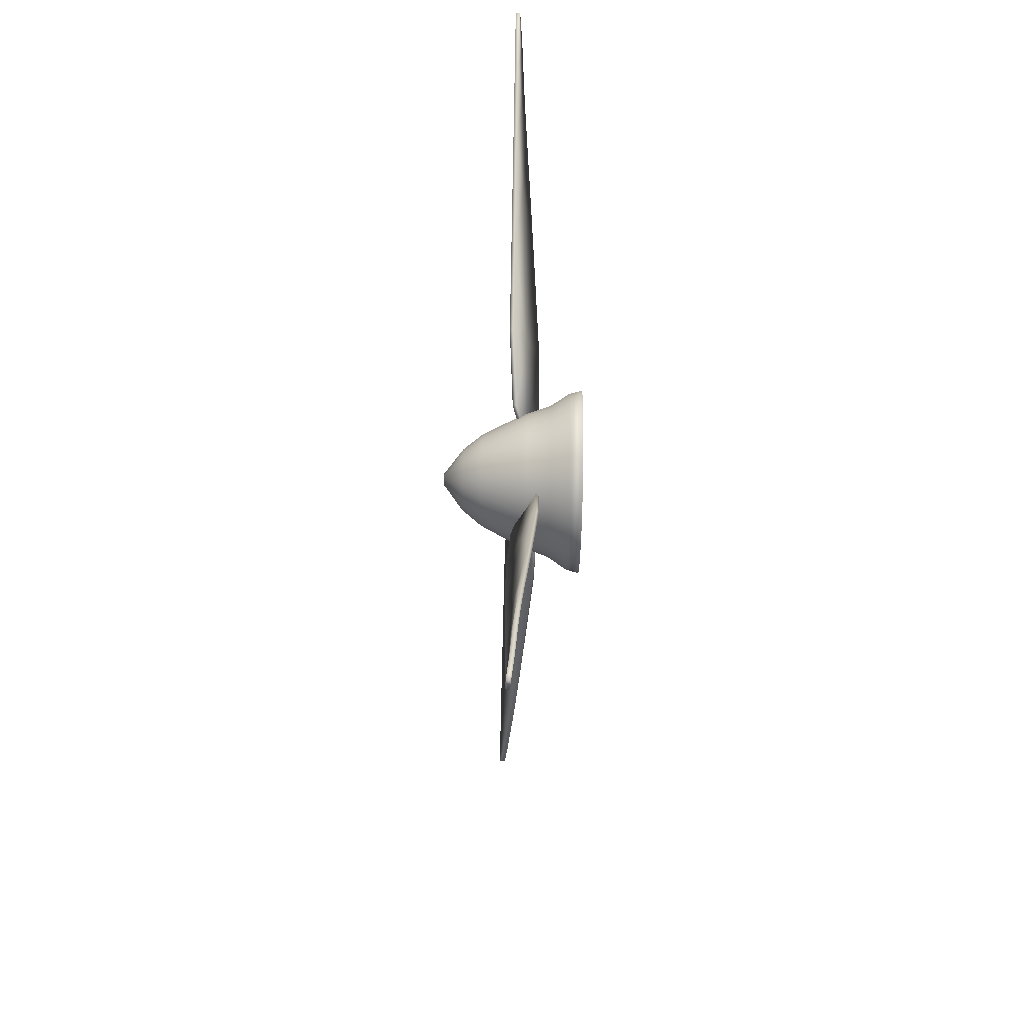
<metadata>
{"format":"obj","ext":"obj","renderer":"f3d","projection":"perspective","resolution":1024,"background":"white","views":[{"elev":-71.6,"azim":88.8,"up":"+Y"}]}
</metadata>
<code>
o Cylinder
v -0 0.2472 -0.1646
v -0 0.2402 -0.1392
v 0.04823 0.2425 -0.1646
v 0.04687 0.2356 -0.1392
v 0.0946 0.2284 -0.1646
v 0.09194 0.222 -0.1392
v 0.1373 0.2055 -0.1646
v 0.1335 0.1998 -0.1392
v 0.1748 0.1748 -0.1646
v 0.1699 0.1699 -0.1392
v 0.2055 0.1373 -0.1646
v 0.1998 0.1335 -0.1392
v 0.2284 0.0946 -0.1646
v 0.222 0.09194 -0.1392
v 0.2425 0.04823 -0.1646
v 0.2356 0.04687 -0.1392
v 0.2472 -0 -0.1646
v 0.2402 -0 -0.1392
v 0.2425 -0.04823 -0.1646
v 0.2356 -0.04687 -0.1392
v 0.2284 -0.0946 -0.1646
v 0.222 -0.09194 -0.1392
v 0.2055 -0.1373 -0.1646
v 0.1998 -0.1335 -0.1392
v 0.1748 -0.1748 -0.1646
v 0.1699 -0.1699 -0.1392
v 0.1373 -0.2055 -0.1646
v 0.1335 -0.1998 -0.1392
v 0.0946 -0.2284 -0.1646
v 0.09194 -0.222 -0.1392
v 0.04823 -0.2425 -0.1646
v 0.04687 -0.2356 -0.1392
v -0 -0.2472 -0.1646
v -0 -0.2402 -0.1392
v -0.04823 -0.2425 -0.1646
v -0.04687 -0.2356 -0.1392
v -0.0946 -0.2284 -0.1646
v -0.09194 -0.222 -0.1392
v -0.1373 -0.2055 -0.1646
v -0.1335 -0.1998 -0.1392
v -0.1748 -0.1748 -0.1646
v -0.1699 -0.1699 -0.1392
v -0.2055 -0.1373 -0.1646
v -0.1998 -0.1335 -0.1392
v -0.2284 -0.0946 -0.1646
v -0.222 -0.09194 -0.1392
v -0.2425 -0.04823 -0.1646
v -0.2356 -0.04687 -0.1392
v -0.2472 0 -0.1646
v -0.2402 0 -0.1392
v -0.2425 0.04823 -0.1646
v -0.2356 0.04687 -0.1392
v -0.2284 0.0946 -0.1646
v -0.222 0.09194 -0.1392
v -0.2055 0.1373 -0.1646
v -0.1998 0.1335 -0.1392
v -0.1748 0.1748 -0.1646
v -0.1699 0.1699 -0.1392
v -0.1373 0.2055 -0.1646
v -0.1335 0.1998 -0.1392
v -0.0946 0.2284 -0.1646
v -0.09194 0.222 -0.1392
v -0.04823 0.2425 -0.1646
v -0.04687 0.2356 -0.1392
v 0.0463 0.2327 -0.1296
v -0 0.2373 -0.1296
v 0.09081 0.2192 -0.1296
v 0.1318 0.1973 -0.1296
v 0.1678 0.1678 -0.1296
v 0.1973 0.1318 -0.1296
v 0.2192 0.09081 -0.1296
v 0.2327 0.0463 -0.1296
v 0.2373 -0 -0.1296
v 0.2327 -0.0463 -0.1296
v 0.2192 -0.09081 -0.1296
v 0.1973 -0.1318 -0.1296
v 0.1678 -0.1678 -0.1296
v 0.1318 -0.1973 -0.1296
v 0.09081 -0.2192 -0.1296
v 0.0463 -0.2327 -0.1296
v -0 -0.2373 -0.1296
v -0.0463 -0.2327 -0.1296
v -0.09081 -0.2192 -0.1296
v -0.1318 -0.1973 -0.1296
v -0.1678 -0.1678 -0.1296
v -0.1973 -0.1318 -0.1296
v -0.2192 -0.09081 -0.1296
v -0.2327 -0.0463 -0.1296
v -0.2373 0 -0.1296
v -0.2327 0.0463 -0.1296
v -0.2192 0.09081 -0.1296
v -0.1973 0.1318 -0.1296
v -0.1678 0.1678 -0.1296
v -0.1318 0.1973 -0.1296
v -0.09081 0.2192 -0.1296
v -0.0463 0.2327 -0.1296
v 0.03563 0.1791 -0.01878
v -0 0.1827 -0.01878
v 0.0699 0.1687 -0.01878
v 0.1015 0.1519 -0.01878
v 0.1292 0.1292 -0.01878
v 0.1519 0.1015 -0.01878
v 0.1687 0.0699 -0.01878
v 0.1791 0.03563 -0.01878
v 0.1827 -0 -0.01878
v 0.1791 -0.03563 -0.01878
v 0.1687 -0.0699 -0.01878
v 0.1519 -0.1015 -0.01878
v 0.1292 -0.1292 -0.01878
v 0.1015 -0.1519 -0.01878
v 0.0699 -0.1687 -0.01878
v 0.03563 -0.1791 -0.01878
v -0 -0.1827 -0.01878
v -0.03563 -0.1791 -0.01878
v -0.0699 -0.1687 -0.01878
v -0.1015 -0.1519 -0.01878
v -0.1292 -0.1292 -0.01878
v -0.1519 -0.1015 -0.01878
v -0.1687 -0.0699 -0.01878
v -0.1791 -0.03563 -0.01878
v -0.1827 0 -0.01878
v -0.1791 0.03563 -0.01878
v -0.1687 0.0699 -0.01878
v -0.1519 0.1015 -0.01878
v -0.1292 0.1292 -0.01878
v -0.1015 0.1519 -0.01878
v -0.0699 0.1687 -0.01878
v -0.03563 0.1791 -0.01878
v 0.03425 0.1722 -0.000918
v -0 0.1756 -0.000918
v 0.06718 0.1622 -0.000918
v 0.09753 0.146 -0.000918
v 0.1241 0.1241 -0.000918
v 0.146 0.09753 -0.000918
v 0.1622 0.06718 -0.000918
v 0.1722 0.03425 -0.000918
v 0.1756 -0 -0.000918
v 0.1722 -0.03425 -0.000918
v 0.1622 -0.06718 -0.000918
v 0.146 -0.09753 -0.000918
v 0.1241 -0.1241 -0.000918
v 0.09753 -0.146 -0.000918
v 0.06718 -0.1622 -0.000918
v 0.03425 -0.1722 -0.000918
v -0 -0.1756 -0.000918
v -0.03425 -0.1722 -0.000918
v -0.06718 -0.1622 -0.000918
v -0.09753 -0.146 -0.000918
v -0.1241 -0.1241 -0.000918
v -0.146 -0.09753 -0.000918
v -0.1622 -0.06718 -0.000918
v -0.1722 -0.03425 -0.000918
v -0.1756 0 -0.000918
v -0.1722 0.03425 -0.000918
v -0.1622 0.06718 -0.000918
v -0.146 0.09753 -0.000918
v -0.1241 0.1241 -0.000918
v -0.09753 0.146 -0.000918
v -0.06718 0.1622 -0.000918
v -0.03425 0.1722 -0.000918
v 0.002905 0.0146 0.2024
v 0 0.01489 0.2024
v 0.005698 0.01376 0.2024
v 0.008273 0.01238 0.2024
v 0.01053 0.01053 0.2024
v 0.01238 0.008272 0.2024
v 0.01376 0.005698 0.2024
v 0.0146 0.002905 0.2024
v 0.01489 -0 0.2024
v 0.0146 -0.002905 0.2024
v 0.01376 -0.005698 0.2024
v 0.01238 -0.008273 0.2024
v 0.01053 -0.01053 0.2024
v 0.008273 -0.01238 0.2024
v 0.005698 -0.01376 0.2024
v 0.002905 -0.0146 0.2024
v 0 -0.01489 0.2024
v -0.002905 -0.0146 0.2024
v -0.005698 -0.01376 0.2024
v -0.008272 -0.01238 0.2024
v -0.01053 -0.01053 0.2024
v -0.01238 -0.008272 0.2024
v -0.01376 -0.005698 0.2024
v -0.0146 -0.002905 0.2024
v -0.01489 0 0.2024
v -0.0146 0.002905 0.2024
v -0.01376 0.005698 0.2024
v -0.01238 0.008273 0.2024
v -0.01053 0.01053 0.2024
v -0.008272 0.01238 0.2024
v -0.005698 0.01376 0.2024
v -0.002905 0.0146 0.2024
v 0.1139 0.04719 0.1008
v 0.1209 0.02406 0.1008
v -0.0872 -0.0872 0.1008
v -0.1025 -0.06851 0.1008
v 0.1233 -0 0.1008
v -0.1139 -0.04719 0.1008
v 0.1209 -0.02406 0.1008
v -0.1209 -0.02406 0.1008
v 0.1139 -0.04719 0.1008
v -0.1233 0 0.1008
v 0.1025 -0.06851 0.1008
v -0.1209 0.02406 0.1008
v 0.0872 -0.0872 0.1008
v -0.1139 0.04719 0.1008
v 0.06851 -0.1025 0.1008
v -0.1025 0.06851 0.1008
v 0.04719 -0.1139 0.1008
v -0 0.1233 0.1008
v 0.02406 0.1209 0.1008
v -0.0872 0.0872 0.1008
v 0.02406 -0.1209 0.1008
v 0.04719 0.1139 0.1008
v -0.06851 0.1025 0.1008
v -0 -0.1233 0.1008
v 0.06851 0.1025 0.1008
v -0.04719 0.1139 0.1008
v -0.02406 -0.1209 0.1008
v 0.0872 0.0872 0.1008
v -0.02406 0.1209 0.1008
v -0.04719 -0.1139 0.1008
v 0.1025 0.06851 0.1008
v -0.06851 -0.1025 0.1008
v 0.07615 0.03154 0.1516
v -0.05828 -0.05828 0.1516
v -0 0.08243 0.1516
v 0.08084 0.01608 0.1516
v -0.06854 -0.04579 0.1516
v 0.08243 -0 0.1516
v -0.07615 -0.03154 0.1516
v 0.08084 -0.01608 0.1516
v -0.08084 -0.01608 0.1516
v 0.07615 -0.03154 0.1516
v -0.08243 0 0.1516
v 0.06854 -0.04579 0.1516
v -0.08084 0.01608 0.1516
v 0.05828 -0.05828 0.1516
v -0.07615 0.03154 0.1516
v 0.04579 -0.06854 0.1516
v -0.06854 0.04579 0.1516
v 0.03154 -0.07615 0.1516
v 0.01608 0.08084 0.1516
v -0.05828 0.05828 0.1516
v 0.01608 -0.08084 0.1516
v 0.03154 0.07615 0.1516
v -0.04579 0.06854 0.1516
v -0 -0.08243 0.1516
v 0.04579 0.06854 0.1516
v -0.03154 0.07615 0.1516
v -0.01608 -0.08084 0.1516
v 0.05828 0.05828 0.1516
v -0.01608 0.08084 0.1516
v -0.03154 -0.07615 0.1516
v 0.06854 0.04579 0.1516
v -0.04579 -0.06854 0.1516
v -0 0.2048 -0.08168
v 0.03996 0.2009 -0.08168
v -0.1703 0.1138 -0.08168
v -0.1448 0.1448 -0.08168
v 0.07838 -0.1892 -0.08168
v 0.03996 -0.2009 -0.08168
v 0.07838 0.1892 -0.08168
v -0.1138 0.1703 -0.08168
v -0 -0.2048 -0.08168
v 0.1138 0.1703 -0.08168
v -0.07838 0.1892 -0.08168
v -0.03996 -0.2009 -0.08168
v 0.1448 0.1448 -0.08168
v -0.03996 0.2009 -0.08168
v -0.07838 -0.1892 -0.08168
v 0.1703 0.1138 -0.08168
v -0.1138 -0.1703 -0.08168
v 0.1892 0.07838 -0.08168
v -0.1448 -0.1448 -0.08168
v 0.2009 0.03996 -0.08168
v -0.1703 -0.1138 -0.08168
v 0.2048 -0 -0.08168
v -0.1892 -0.07838 -0.08168
v 0.2009 -0.03996 -0.08168
v -0.2009 -0.03996 -0.08168
v 0.1892 -0.07838 -0.08168
v -0.2048 0 -0.08168
v 0.1703 -0.1138 -0.08168
v -0.2009 0.03996 -0.08168
v 0.1448 -0.1448 -0.08168
v -0.1892 0.07838 -0.08168
v 0.1138 -0.1703 -0.08168
v 0.3447 0.1591 -0.003662
v 0.7225 0.3772 0.01284
v 0.9336 0.4995 0.02151
v 1.062 0.5694 0.02611
v 1.141 0.6191 0.02965
v 0.09497 0.01732 -0.0146
v 0.3929 0.09902 0.03269
v 0.5641 0.2844 0.005932
v 0.2966 0.2191 -0.04001
v 0.8393 0.446 0.01779
v 0.7494 0.3016 0.03269
v 0.6956 0.4528 -0.00701
v 1.007 0.5399 0.02421
v 0.9711 0.4386 0.03269
v 0.8962 0.5604 0.01033
v 1.105 0.5939 0.02774
v 1.1 0.5303 0.03269
v 1.025 0.6085 0.01954
v 1.174 0.6447 0.03169
v 1.161 0.5986 0.03269
v 1.121 0.6396 0.02661
v 0.2055 0.01559 0.02086
v 0.5949 0.2127 0.03269
v 0.1093 0.08991 -0.0446
v 0.5332 0.3562 -0.02082
v 0.8702 0.3741 0.03269
v 0.8084 0.5178 0.002887
v 1.049 0.4917 0.03269
v 0.9659 0.5881 0.01574
v 1.135 0.5631 0.03269
v 1.075 0.6247 0.0228
v 1.175 0.6286 0.03244
v 1.156 0.648 0.02993
v 0.3491 0.1527 -0.01355
v 0.7255 0.3733 0.001934
v 0.9357 0.4972 0.01022
v 1.064 0.5678 0.01471
v 1.143 0.618 0.01823
v 0.09961 0.01037 -0.02417
v 0.397 0.09251 0.0228
v 0.5677 0.2794 -0.004543
v 0.3011 0.2129 -0.0499
v 0.8418 0.443 0.006631
v 0.7521 0.2976 0.02176
v 0.699 0.4491 -0.01789
v 1.009 0.538 0.01285
v 0.9729 0.4361 0.02139
v 0.8984 0.5582 -0.000955
v 1.107 0.5925 0.01633
v 1.102 0.5286 0.02129
v 1.026 0.6069 0.008139
v 1.176 0.6438 0.02026
v 1.163 0.5975 0.02126
v 1.123 0.6386 0.01519
v 0.21 0.008506 0.01131
v 0.5983 0.2074 0.0222
v 0.1141 0.0831 -0.05418
v 0.5372 0.3513 -0.03128
v 0.8724 0.371 0.02152
v 0.8111 0.515 -0.008251
v 1.051 0.4897 0.02132
v 0.9678 0.5863 0.004378
v 1.136 0.5616 0.02127
v 1.077 0.6233 0.01139
v 1.177 0.6276 0.021
v 1.158 0.6471 0.0185
v -0.03463 -0.3781 -0.003662
v -0.03461 -0.8143 0.01284
v -0.03424 -1.058 0.02151
v -0.0381 -1.205 0.02611
v -0.03441 -1.298 0.02965
v -0.03248 -0.09091 -0.0146
v -0.1107 -0.3898 0.03269
v -0.03569 -0.6307 0.005932
v 0.04144 -0.3664 -0.04001
v -0.03344 -0.9498 0.01779
v -0.1135 -0.7998 0.03269
v 0.04431 -0.8288 -0.00701
v -0.0361 -1.142 0.02421
v -0.1057 -1.06 0.03269
v 0.03725 -1.056 0.01033
v -0.03821 -1.254 0.02774
v -0.09095 -1.218 0.03269
v 0.01475 -1.192 0.01954
v -0.02865 -1.339 0.03169
v -0.06201 -1.305 0.03269
v -0.006805 -1.291 0.02661
v -0.08926 -0.1858 0.02086
v -0.1133 -0.6215 0.03269
v 0.02322 -0.1396 -0.0446
v 0.04189 -0.6399 -0.02082
v -0.1111 -0.9407 0.03269
v 0.04424 -0.959 0.002887
v -0.09861 -1.154 0.03269
v 0.0264 -1.131 0.01574
v -0.07976 -1.264 0.03269
v 0.003336 -1.244 0.0228
v -0.04315 -1.332 0.03244
v -0.01702 -1.325 0.02992
v -0.04231 -0.3786 -0.01355
v -0.03946 -0.815 0.001933
v -0.03727 -1.059 0.01022
v -0.04038 -1.205 0.01471
v -0.03624 -1.299 0.01823
v -0.04083 -0.09145 -0.02417
v -0.1184 -0.3901 0.0228
v -0.04193 -0.6314 -0.004543
v 0.03378 -0.3672 -0.0499
v -0.03722 -0.9505 0.006631
v -0.1183 -0.8002 0.02176
v 0.03942 -0.8298 -0.01789
v -0.03866 -1.143 0.01285
v -0.1088 -1.061 0.02139
v 0.03423 -1.057 -0.000955
v -0.04028 -1.255 0.01633
v -0.09325 -1.219 0.02129
v 0.01249 -1.192 0.008138
v -0.03036 -1.34 0.02026
v -0.06386 -1.306 0.02126
v -0.008624 -1.292 0.01519
v -0.09764 -0.1861 0.01131
v -0.1195 -0.6219 0.0222
v 0.01492 -0.1404 -0.05418
v 0.03564 -0.6409 -0.03128
v -0.1149 -0.9411 0.02152
v 0.04045 -0.9599 -0.008251
v -0.1012 -1.155 0.02132
v 0.02387 -1.131 0.004378
v -0.08184 -1.265 0.02127
v 0.001284 -1.244 0.01139
v -0.04488 -1.333 0.021
v -0.01871 -1.327 0.0185
v -0.3101 0.219 -0.003662
v -0.6879 0.4371 0.01284
v -0.8994 0.5588 0.02151
v -1.024 0.6354 0.02611
v -1.107 0.6787 0.02965
v -0.06249 0.07359 -0.0146
v -0.2822 0.2907 0.03269
v -0.5284 0.3463 0.005932
v -0.338 0.1473 -0.04001
v -0.8058 0.5039 0.01779
v -0.6359 0.4982 0.03269
v -0.7399 0.376 -0.00701
v -0.9713 0.6025 0.02421
v -0.8654 0.6217 0.03269
v -0.9334 0.4959 0.01033
v -1.067 0.66 0.02774
v -1.01 0.6879 0.03269
v -1.039 0.583 0.01954
v -1.145 0.6943 0.03169
v -1.099 0.706 0.03269
v -1.115 0.6513 0.02661
v -0.1163 0.1702 0.02086
v -0.4816 0.4089 0.03269
v -0.1325 0.0497 -0.0446
v -0.5751 0.2837 -0.02082
v -0.7591 0.5666 0.03269
v -0.8526 0.4412 0.002887
v -0.9503 0.6625 0.03269
v -0.9923 0.5424 0.01574
v -1.055 0.7012 0.03269
v -1.079 0.6189 0.0228
v -1.132 0.7033 0.03244
v -1.139 0.6775 0.02992
v -0.3068 0.226 -0.01355
v -0.6861 0.4417 0.001933
v -0.8984 0.5617 0.01022
v -1.024 0.6377 0.01471
v -1.107 0.6808 0.01823
v -0.05879 0.08108 -0.02417
v -0.2786 0.2976 0.0228
v -0.5258 0.352 -0.004543
v -0.3349 0.1544 -0.0499
v -0.8045 0.5075 0.00663
v -0.6338 0.5026 0.02176
v -0.7384 0.3808 -0.01789
v -0.9705 0.6049 0.01285
v -0.8642 0.6245 0.02139
v -0.9326 0.4989 -0.000955
v -1.066 0.6622 0.01633
v -1.009 0.6901 0.02129
v -1.039 0.5853 0.008138
v -1.145 0.6964 0.02026
v -1.099 0.7081 0.02126
v -1.115 0.6535 0.01519
v -0.1124 0.1776 0.01131
v -0.4788 0.4144 0.0222
v -0.129 0.05725 -0.05418
v -0.5728 0.2896 -0.03128
v -0.7575 0.57 0.02152
v -0.8516 0.4449 -0.008251
v -0.9493 0.6649 0.02132
v -0.9916 0.545 0.004378
v -1.055 0.7034 0.02127
v -1.078 0.6211 0.01139
v -1.132 0.7054 0.021
v -1.14 0.6796 0.0185
f 1 2 4 3
f 3 4 6 5
f 5 6 8 7
f 7 8 10 9
f 9 10 12 11
f 11 12 14 13
f 13 14 16 15
f 15 16 18 17
f 17 18 20 19
f 19 20 22 21
f 21 22 24 23
f 23 24 26 25
f 25 26 28 27
f 27 28 30 29
f 29 30 32 31
f 31 32 34 33
f 33 34 36 35
f 35 36 38 37
f 37 38 40 39
f 39 40 42 41
f 41 42 44 43
f 43 44 46 45
f 45 46 48 47
f 47 48 50 49
f 49 50 52 51
f 51 52 54 53
f 53 54 56 55
f 55 56 58 57
f 57 58 60 59
f 59 60 62 61
f 22 20 74 75
f 61 62 64 63
f 63 64 2 1
f 1 3 5 7 9 11 13 15 17 19 21 23 25 27 29 31 33 35 37 39 41 43 45 47 49 51 53 55 57 59 61 63
f 258 257 98 97
f 40 38 83 84
f 58 56 92 93
f 14 12 70 71
f 32 30 79 80
f 50 48 88 89
f 6 4 65 67
f 24 22 75 76
f 42 40 84 85
f 60 58 93 94
f 16 14 71 72
f 34 32 80 81
f 52 50 89 90
f 8 6 67 68
f 26 24 76 77
f 44 42 85 86
f 62 60 94 95
f 18 16 72 73
f 36 34 81 82
f 54 52 90 91
f 10 8 68 69
f 28 26 77 78
f 46 44 86 87
f 64 62 95 96
f 20 18 73 74
f 38 36 82 83
f 56 54 91 92
f 12 10 69 70
f 30 28 78 79
f 48 46 87 88
f 4 2 66 65
f 2 64 96 66
f 101 100 132 133
f 260 259 124 125
f 262 261 111 112
f 263 258 97 99
f 264 260 125 126
f 265 262 112 113
f 266 263 99 100
f 267 264 126 127
f 268 265 113 114
f 269 266 100 101
f 270 267 127 128
f 271 268 114 115
f 272 269 101 102
f 257 270 128 98
f 273 271 115 116
f 274 272 102 103
f 275 273 116 117
f 276 274 103 104
f 277 275 117 118
f 278 276 104 105
f 279 277 118 119
f 280 278 105 106
f 281 279 119 120
f 282 280 106 107
f 283 281 120 121
f 284 282 107 108
f 285 283 121 122
f 286 284 108 109
f 287 285 122 123
f 288 286 109 110
f 259 287 123 124
f 261 288 110 111
f 228 225 167 168
f 128 127 159 160
f 115 114 146 147
f 102 101 133 134
f 98 128 160 130
f 116 115 147 148
f 103 102 134 135
f 117 116 148 149
f 104 103 135 136
f 118 117 149 150
f 105 104 136 137
f 119 118 150 151
f 106 105 137 138
f 120 119 151 152
f 107 106 138 139
f 121 120 152 153
f 108 107 139 140
f 122 121 153 154
f 109 108 140 141
f 123 122 154 155
f 110 109 141 142
f 124 123 155 156
f 111 110 142 143
f 97 98 130 129
f 125 124 156 157
f 112 111 143 144
f 99 97 129 131
f 126 125 157 158
f 113 112 144 145
f 100 99 131 132
f 127 126 158 159
f 114 113 145 146
f 161 162 192 191 190 189 188 187 186 185 184 183 182 181 180 179 178 177 176 175 174 173 172 171 170 169 168 167 166 165 164 163
f 229 226 181 182
f 230 228 168 169
f 231 229 182 183
f 232 230 169 170
f 233 231 183 184
f 234 232 170 171
f 235 233 184 185
f 236 234 171 172
f 237 235 185 186
f 238 236 172 173
f 239 237 186 187
f 240 238 173 174
f 241 239 187 188
f 242 240 174 175
f 243 227 162 161
f 244 241 188 189
f 245 242 175 176
f 246 243 161 163
f 247 244 189 190
f 248 245 176 177
f 249 246 163 164
f 250 247 190 191
f 251 248 177 178
f 252 249 164 165
f 253 250 191 192
f 254 251 178 179
f 255 252 165 166
f 227 253 192 162
f 256 254 179 180
f 225 255 166 167
f 226 256 180 181
f 149 148 224 195
f 135 134 223 193
f 148 147 222 224
f 130 160 221 210
f 134 133 220 223
f 147 146 219 222
f 160 159 218 221
f 133 132 217 220
f 146 145 216 219
f 159 158 215 218
f 132 131 214 217
f 145 144 213 216
f 158 157 212 215
f 131 129 211 214
f 144 143 209 213
f 157 156 208 212
f 129 130 210 211
f 143 142 207 209
f 156 155 206 208
f 142 141 205 207
f 155 154 204 206
f 141 140 203 205
f 154 153 202 204
f 140 139 201 203
f 153 152 200 202
f 139 138 199 201
f 152 151 198 200
f 138 137 197 199
f 151 150 196 198
f 137 136 194 197
f 150 149 195 196
f 136 135 193 194
f 195 224 256 226
f 193 223 255 225
f 224 222 254 256
f 210 221 253 227
f 223 220 252 255
f 222 219 251 254
f 221 218 250 253
f 220 217 249 252
f 219 216 248 251
f 218 215 247 250
f 217 214 246 249
f 216 213 245 248
f 215 212 244 247
f 214 211 243 246
f 213 209 242 245
f 212 208 241 244
f 211 210 227 243
f 209 207 240 242
f 208 206 239 241
f 207 205 238 240
f 206 204 237 239
f 205 203 236 238
f 204 202 235 237
f 203 201 234 236
f 202 200 233 235
f 201 199 232 234
f 200 198 231 233
f 199 197 230 232
f 198 196 229 231
f 197 194 228 230
f 196 195 226 229
f 194 193 225 228
f 79 78 288 261
f 92 91 287 259
f 78 77 286 288
f 91 90 285 287
f 77 76 284 286
f 90 89 283 285
f 76 75 282 284
f 89 88 281 283
f 75 74 280 282
f 88 87 279 281
f 74 73 278 280
f 87 86 277 279
f 73 72 276 278
f 86 85 275 277
f 72 71 274 276
f 85 84 273 275
f 71 70 272 274
f 84 83 271 273
f 66 96 270 257
f 70 69 269 272
f 83 82 268 271
f 96 95 267 270
f 69 68 266 269
f 82 81 265 268
f 95 94 264 267
f 68 67 263 266
f 81 80 262 265
f 94 93 260 264
f 67 65 258 263
f 80 79 261 262
f 93 92 259 260
f 65 66 257 258
f 289 294 310 295
f 289 295 311 296
f 289 296 313 297
f 289 297 312 294
f 290 300 313 296
f 290 296 311 299
f 290 299 314 298
f 290 298 315 300
f 291 303 315 298
f 291 298 314 302
f 291 302 316 301
f 291 301 317 303
f 292 306 317 301
f 292 301 316 305
f 292 305 318 304
f 292 304 319 306
f 293 309 319 304
f 293 304 318 308
f 293 308 320 307
f 293 307 321 309
f 322 328 343 327
f 322 329 344 328
f 322 330 346 329
f 322 327 345 330
f 323 329 346 333
f 323 332 344 329
f 323 331 347 332
f 323 333 348 331
f 324 331 348 336
f 324 335 347 331
f 324 334 349 335
f 324 336 350 334
f 325 334 350 339
f 325 338 349 334
f 325 337 351 338
f 325 339 352 337
f 326 337 352 342
f 326 341 351 337
f 326 340 353 341
f 326 342 354 340
f 294 312 345 327
f 310 294 327 343
f 295 310 343 328
f 311 295 328 344
f 297 313 346 330
f 312 297 330 345
f 299 311 344 332
f 314 299 332 347
f 300 315 348 333
f 313 300 333 346
f 302 314 347 335
f 316 302 335 349
f 303 317 350 336
f 315 303 336 348
f 305 316 349 338
f 318 305 338 351
f 306 319 352 339
f 317 306 339 350
f 307 320 353 340
f 321 307 340 354
f 308 318 351 341
f 320 308 341 353
f 309 321 354 342
f 319 309 342 352
f 355 360 376 361
f 355 361 377 362
f 355 362 379 363
f 355 363 378 360
f 356 366 379 362
f 356 362 377 365
f 356 365 380 364
f 356 364 381 366
f 357 369 381 364
f 357 364 380 368
f 357 368 382 367
f 357 367 383 369
f 358 372 383 367
f 358 367 382 371
f 358 371 384 370
f 358 370 385 372
f 359 375 385 370
f 359 370 384 374
f 359 374 386 373
f 359 373 387 375
f 388 394 409 393
f 388 395 410 394
f 388 396 412 395
f 388 393 411 396
f 389 395 412 399
f 389 398 410 395
f 389 397 413 398
f 389 399 414 397
f 390 397 414 402
f 390 401 413 397
f 390 400 415 401
f 390 402 416 400
f 391 400 416 405
f 391 404 415 400
f 391 403 417 404
f 391 405 418 403
f 392 403 418 408
f 392 407 417 403
f 392 406 419 407
f 392 408 420 406
f 360 378 411 393
f 376 360 393 409
f 361 376 409 394
f 377 361 394 410
f 363 379 412 396
f 378 363 396 411
f 365 377 410 398
f 380 365 398 413
f 366 381 414 399
f 379 366 399 412
f 368 380 413 401
f 382 368 401 415
f 369 383 416 402
f 381 369 402 414
f 371 382 415 404
f 384 371 404 417
f 372 385 418 405
f 383 372 405 416
f 373 386 419 406
f 387 373 406 420
f 374 384 417 407
f 386 374 407 419
f 375 387 420 408
f 385 375 408 418
f 421 426 442 427
f 421 427 443 428
f 421 428 445 429
f 421 429 444 426
f 422 432 445 428
f 422 428 443 431
f 422 431 446 430
f 422 430 447 432
f 423 435 447 430
f 423 430 446 434
f 423 434 448 433
f 423 433 449 435
f 424 438 449 433
f 424 433 448 437
f 424 437 450 436
f 424 436 451 438
f 425 441 451 436
f 425 436 450 440
f 425 440 452 439
f 425 439 453 441
f 454 460 475 459
f 454 461 476 460
f 454 462 478 461
f 454 459 477 462
f 455 461 478 465
f 455 464 476 461
f 455 463 479 464
f 455 465 480 463
f 456 463 480 468
f 456 467 479 463
f 456 466 481 467
f 456 468 482 466
f 457 466 482 471
f 457 470 481 466
f 457 469 483 470
f 457 471 484 469
f 458 469 484 474
f 458 473 483 469
f 458 472 485 473
f 458 474 486 472
f 426 444 477 459
f 442 426 459 475
f 427 442 475 460
f 443 427 460 476
f 429 445 478 462
f 444 429 462 477
f 431 443 476 464
f 446 431 464 479
f 432 447 480 465
f 445 432 465 478
f 434 446 479 467
f 448 434 467 481
f 435 449 482 468
f 447 435 468 480
f 437 448 481 470
f 450 437 470 483
f 438 451 484 471
f 449 438 471 482
f 439 452 485 472
f 453 439 472 486
f 440 450 483 473
f 452 440 473 485
f 441 453 486 474
f 451 441 474 484

</code>
